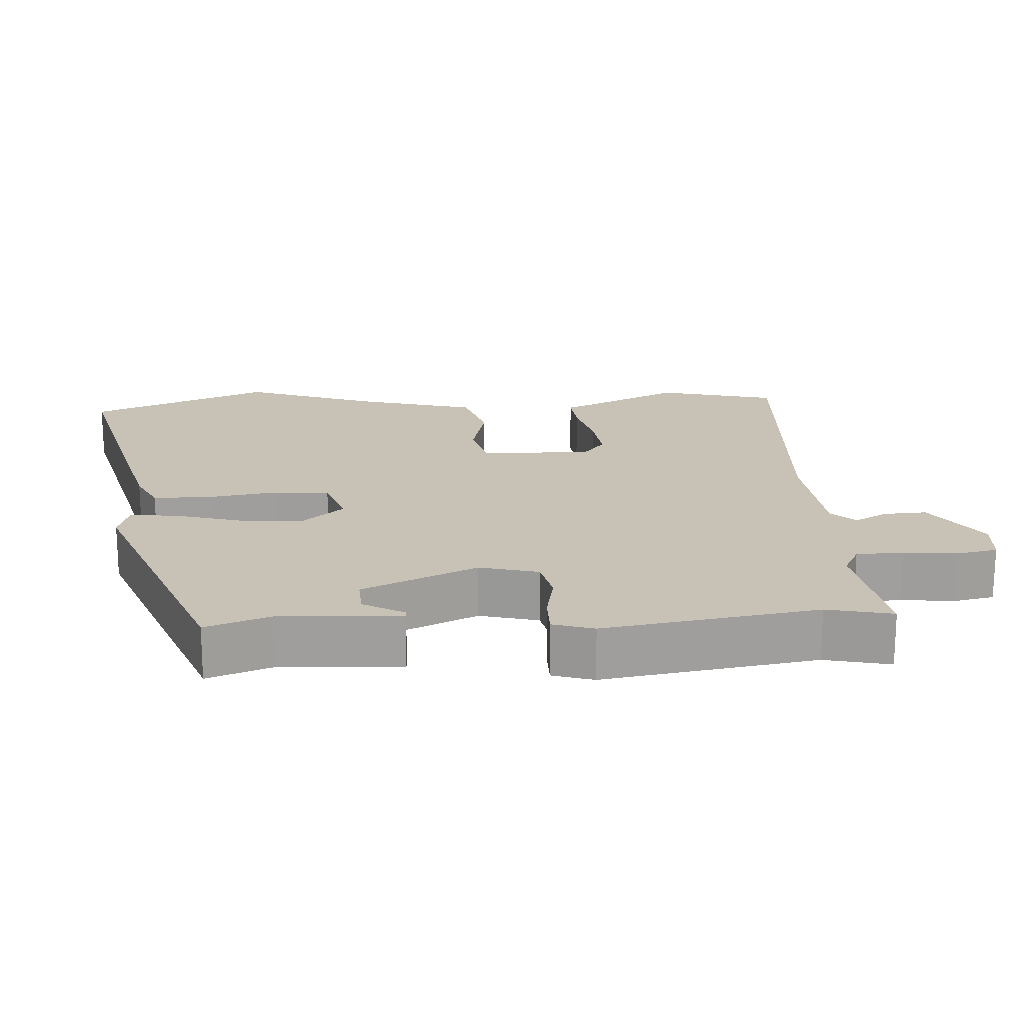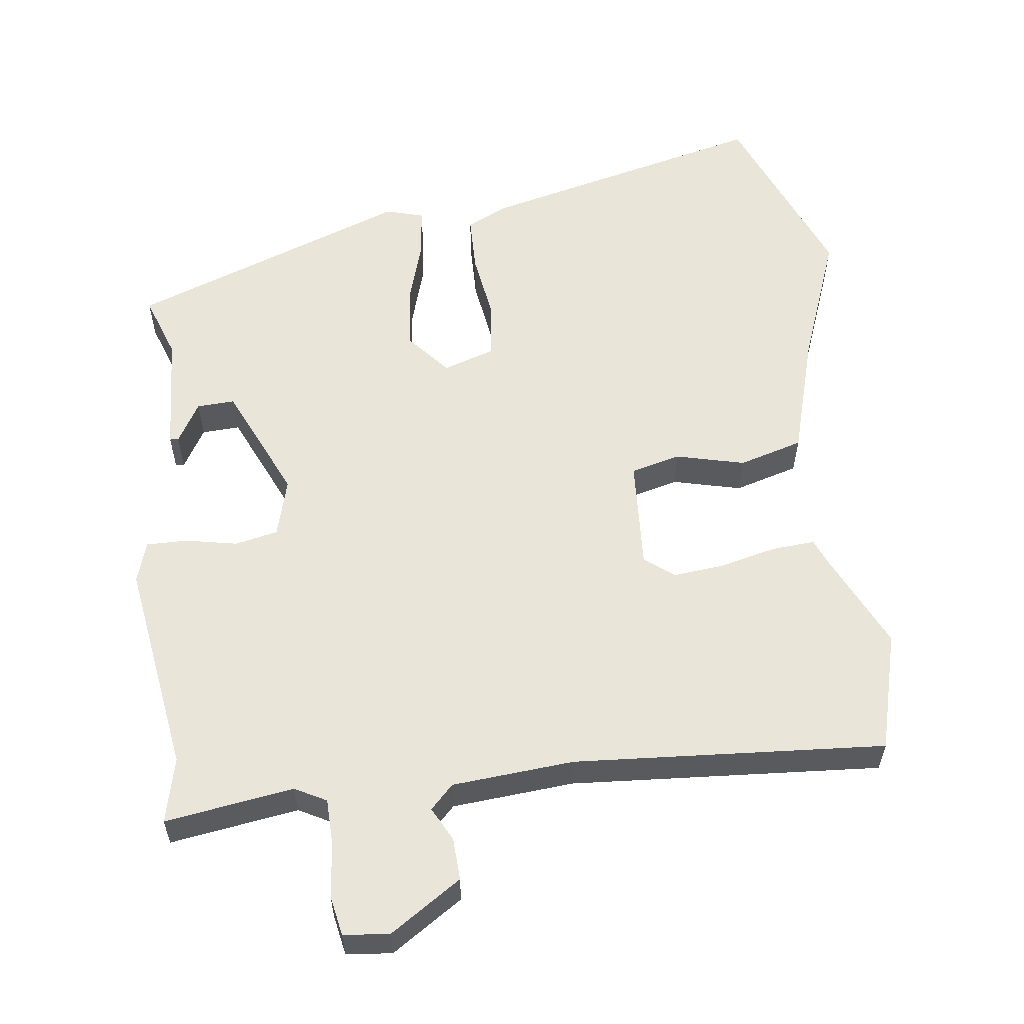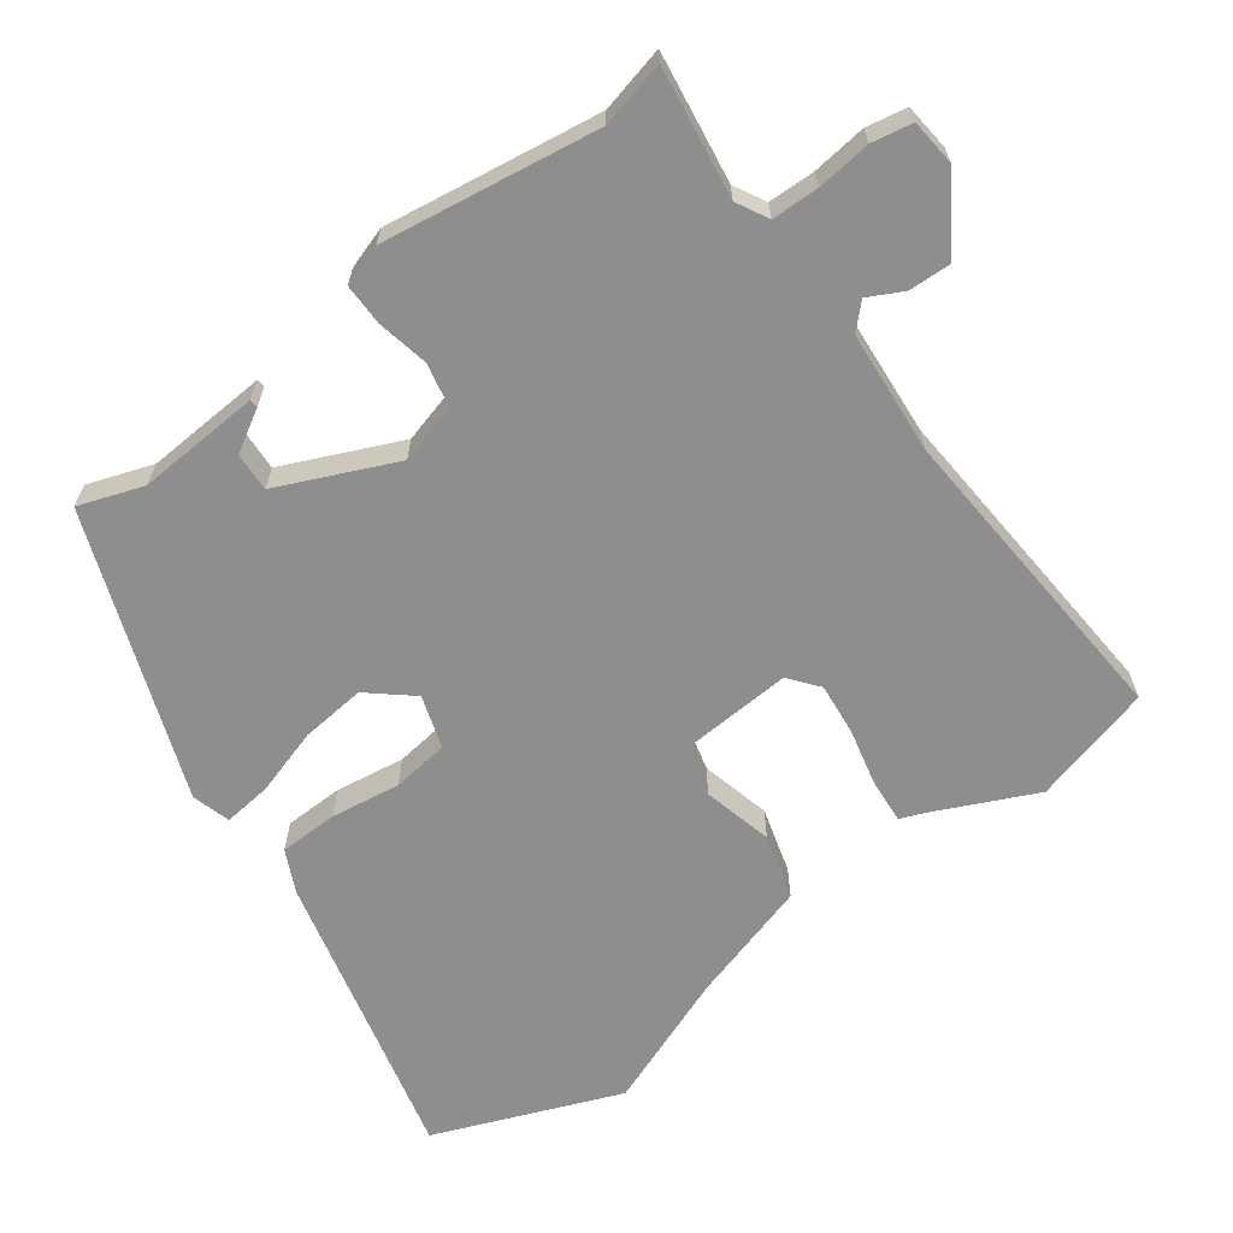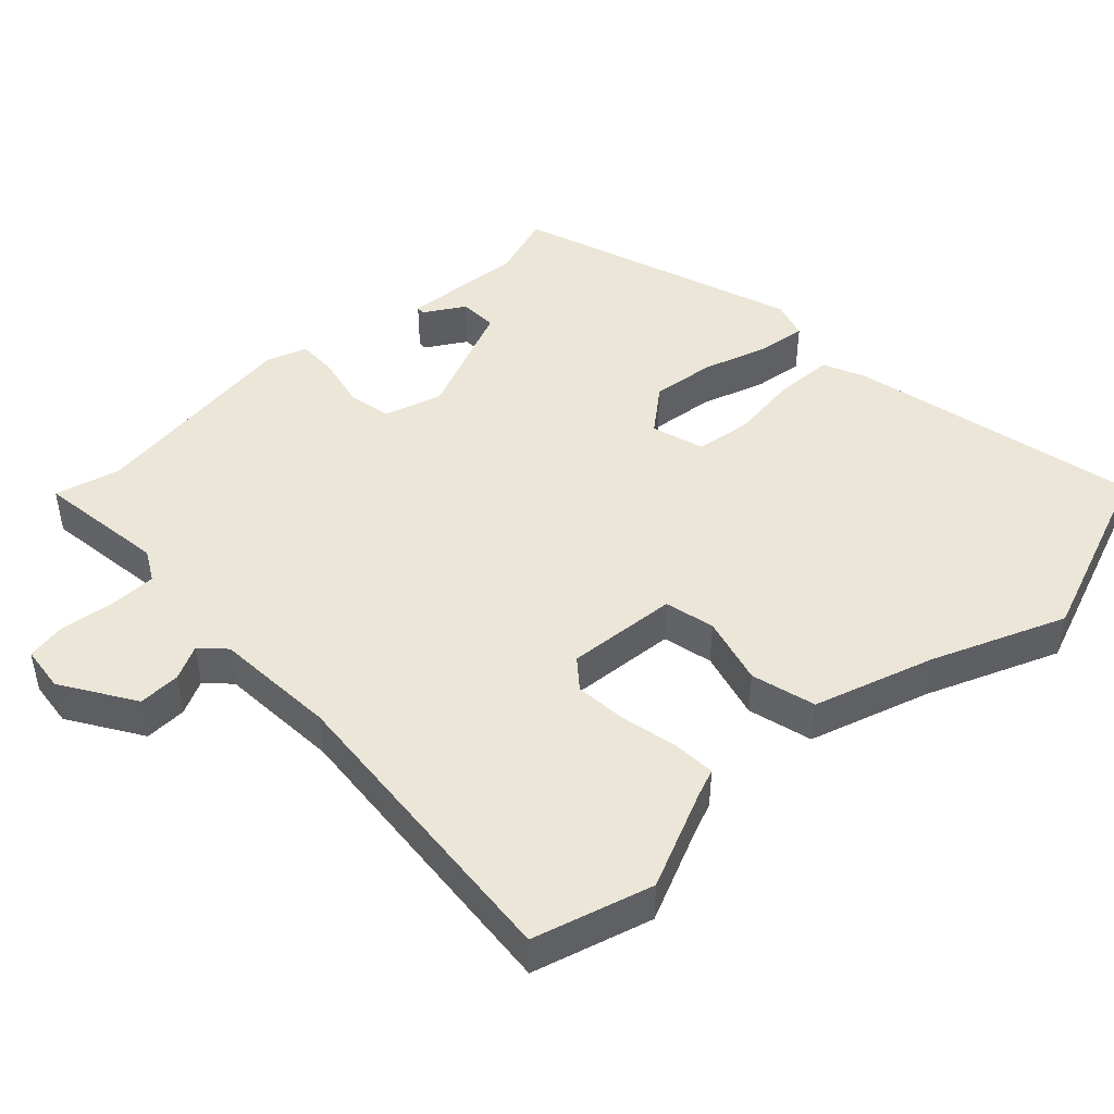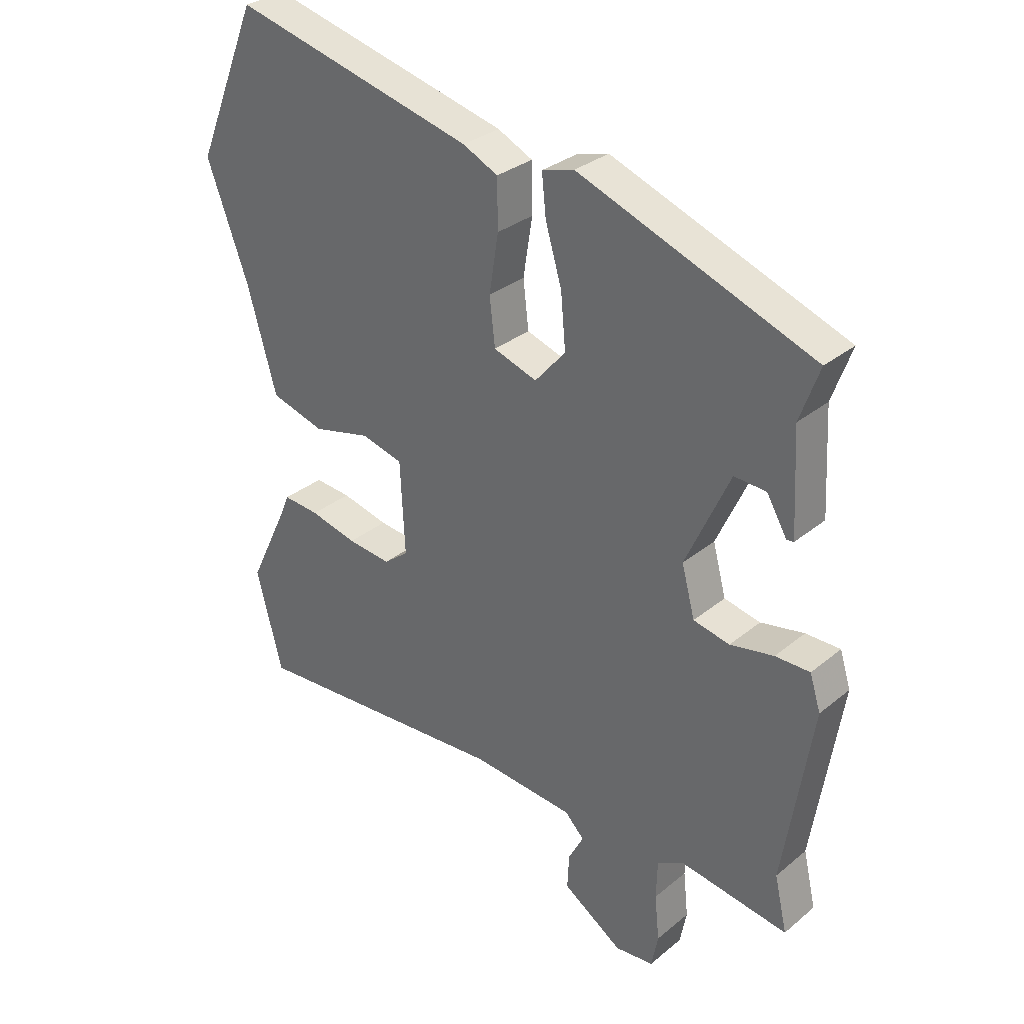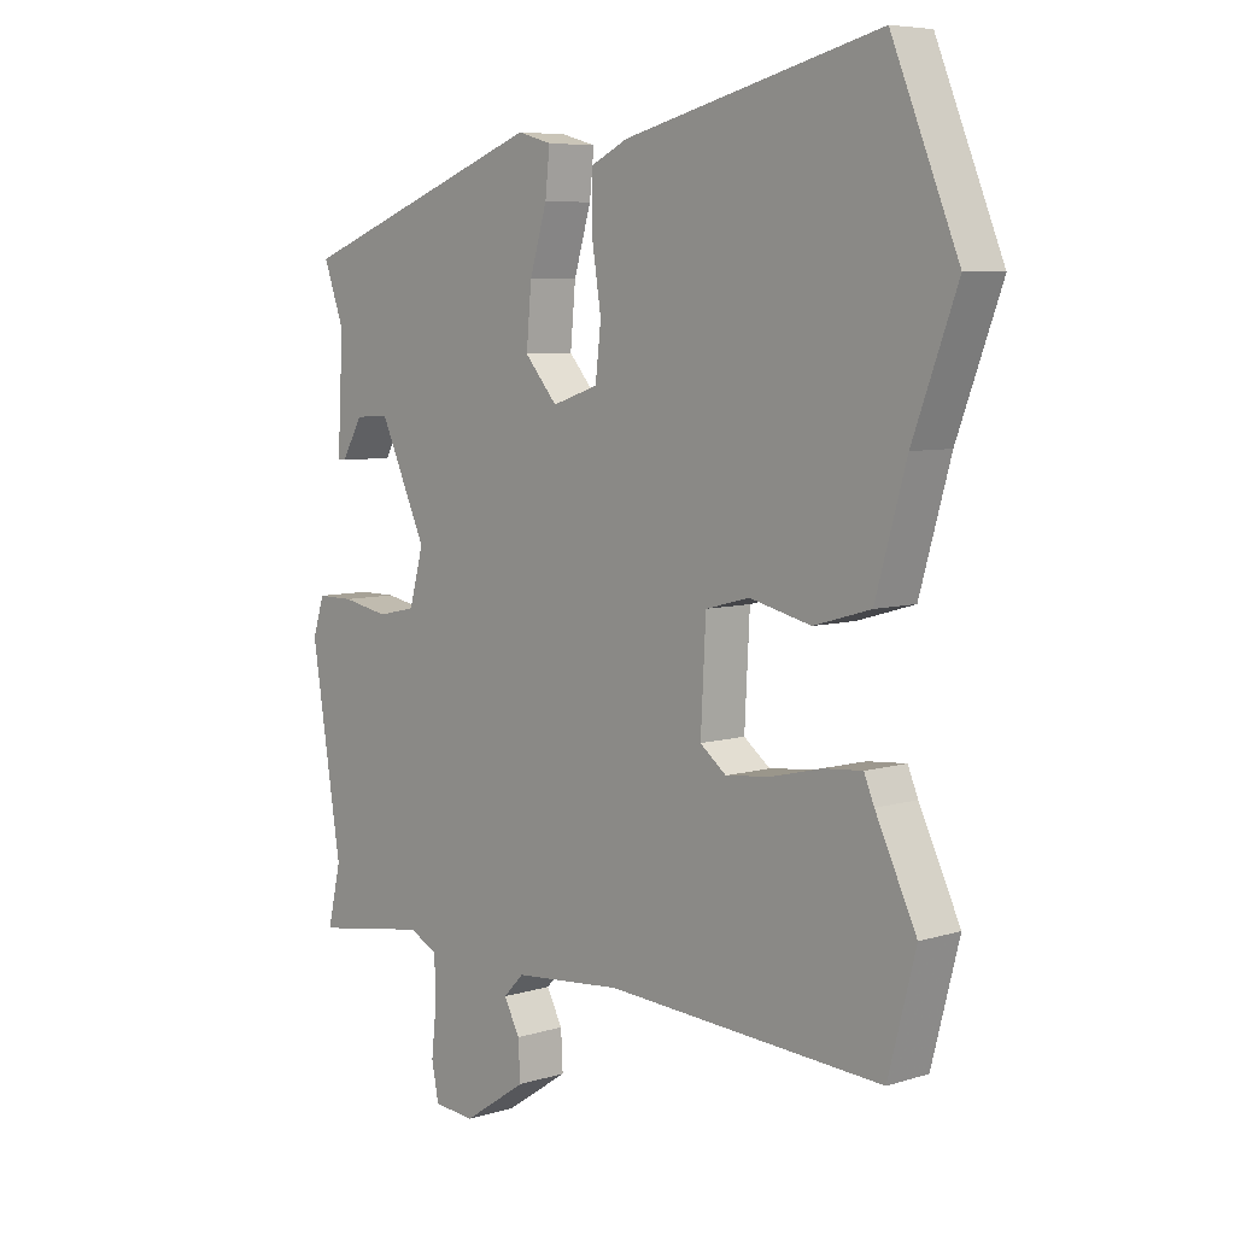
<metadata>
{"format":"obj","ext":"obj","renderer":"f3d","projection":"perspective","resolution":1024,"background":"white","views":[{"elev":19.0,"azim":86.4,"up":"+Y"},{"elev":57.8,"azim":173.2,"up":"+Y"},{"elev":-65.0,"azim":126.9,"up":"+Y"},{"elev":46.3,"azim":-131.9,"up":"+Y"},{"elev":31.0,"azim":40.7,"up":"+Z"},{"elev":6.6,"azim":-132.3,"up":"+Z"}]}
</metadata>
<code>
v 0.503 0.07 0.334
v 0.471 0.07 0.245
v 0.48 0.07 0.076
v 0.468 0.07 0.075
v 0.435 0.07 0.132
v 0.382 0.07 0.135
v 0.309 0.07 -0.025
v 0.331 0.07 -0.107
v 0.391 0.07 -0.12
v 0.463 0.07 -0.106
v 0.52 0.07 -0.106
v 0.538 0.07 -0.163
v 0.491 0.07 -0.46
v 0.512 0.07 -0.551
v 0.333 0.07 -0.523
v 0.289 0.07 -0.546
v 0.287 0.07 -0.611
v 0.295 0.07 -0.686
v 0.284 0.07 -0.742
v 0.22 0.07 -0.748
v 0.121 0.07 -0.682
v 0.124 0.07 -0.623
v 0.149 0.07 -0.576
v 0.117 0.07 -0.543
v -0.053 0.07 -0.528
v -0.486 0.07 -0.555
v -0.529 0.07 -0.389
v -0.465 0.07 -0.255
v -0.449 0.07 -0.217
v -0.389 0.07 -0.222
v -0.311 0.07 -0.241
v -0.239 0.07 -0.249
v -0.198 0.07 -0.217
v -0.206 0.07 -0.063
v -0.275 0.07 -0.045
v -0.371 0.07 -0.068
v -0.46 0.07 -0.042
v -0.508 0.07 0.127
v -0.577 0.07 0.312
v -0.473 0.07 0.565
v -0.073 0.07 0.465
v -0.015 0.07 0.437
v -0.014 0.07 0.357
v -0.029 0.07 0.261
v -0.02 0.07 0.183
v 0.052 0.07 0.159
v 0.103 0.07 0.218
v 0.095 0.07 0.307
v 0.068 0.07 0.398
v 0.061 0.07 0.465
v 0.114 0.07 0.48
v 0.503 0 0.334
v 0.471 0 0.245
v 0.48 0 0.076
v 0.468 0 0.075
v 0.435 0 0.132
v 0.382 0 0.135
v 0.309 0 -0.025
v 0.331 0 -0.107
v 0.391 0 -0.12
v 0.463 0 -0.106
v 0.52 0 -0.106
v 0.538 0 -0.163
v 0.491 0 -0.46
v 0.512 0 -0.551
v 0.333 0 -0.523
v 0.289 0 -0.546
v 0.287 0 -0.611
v 0.295 0 -0.686
v 0.284 0 -0.742
v 0.22 0 -0.748
v 0.121 0 -0.682
v 0.124 0 -0.623
v 0.149 0 -0.576
v 0.117 0 -0.543
v -0.053 0 -0.528
v -0.486 0 -0.555
v -0.529 0 -0.389
v -0.465 0 -0.255
v -0.449 0 -0.217
v -0.389 0 -0.222
v -0.311 0 -0.241
v -0.239 0 -0.249
v -0.198 0 -0.217
v -0.206 0 -0.063
v -0.275 0 -0.045
v -0.371 0 -0.068
v -0.46 0 -0.042
v -0.508 0 0.127
v -0.577 0 0.312
v -0.473 0 0.565
v -0.073 0 0.465
v -0.015 0 0.437
v -0.014 0 0.357
v -0.029 0 0.261
v -0.02 0 0.183
v 0.052 0 0.159
v 0.103 0 0.218
v 0.095 0 0.307
v 0.068 0 0.398
v 0.061 0 0.465
v 0.114 0 0.48
f 48 49 50 51
f 47 48 51 1
f 46 47 1 2
f 41 42 43 44
f 41 44 45
f 38 39 40 41
f 38 41 45
f 35 36 37 38
f 34 35 38 45
f 33 34 45 46
f 28 29 30 31
f 28 31 32
f 25 26 27 28
f 24 25 28 32
f 20 21 22 23
f 18 19 20 23
f 17 18 23 24
f 16 17 24 32
f 13 14 15
f 11 12 13 15
f 9 10 11 15
f 8 9 15 16
f 7 8 16 32
f 2 3 4 5
f 2 5 6
f 33 46 2 6
f 6 7 32 33
f 102 101 100 99
f 52 102 99 98
f 53 52 98 97
f 95 94 93 92
f 96 95 92
f 92 91 90 89
f 96 92 89
f 89 88 87 86
f 96 89 86 85
f 97 96 85 84
f 82 81 80 79
f 83 82 79
f 79 78 77 76
f 83 79 76 75
f 74 73 72 71
f 74 71 70 69
f 75 74 69 68
f 83 75 68 67
f 66 65 64
f 66 64 63 62
f 66 62 61 60
f 67 66 60 59
f 83 67 59 58
f 56 55 54 53
f 57 56 53
f 57 53 97 84
f 84 83 58 57
f 1 52 53 2
f 2 53 54 3
f 3 54 55 4
f 4 55 56 5
f 5 56 57 6
f 6 57 58 7
f 7 58 59 8
f 8 59 60 9
f 9 60 61 10
f 10 61 62 11
f 11 62 63 12
f 12 63 64 13
f 13 64 65 14
f 14 65 66 15
f 15 66 67 16
f 16 67 68 17
f 17 68 69 18
f 18 69 70 19
f 19 70 71 20
f 20 71 72 21
f 21 72 73 22
f 22 73 74 23
f 23 74 75 24
f 24 75 76 25
f 25 76 77 26
f 26 77 78 27
f 27 78 79 28
f 28 79 80 29
f 29 80 81 30
f 30 81 82 31
f 31 82 83 32
f 32 83 84 33
f 33 84 85 34
f 34 85 86 35
f 35 86 87 36
f 36 87 88 37
f 37 88 89 38
f 38 89 90 39
f 39 90 91 40
f 40 91 92 41
f 41 92 93 42
f 42 93 94 43
f 43 94 95 44
f 44 95 96 45
f 45 96 97 46
f 46 97 98 47
f 47 98 99 48
f 48 99 100 49
f 49 100 101 50
f 50 101 102 51
f 51 102 52 1

</code>
